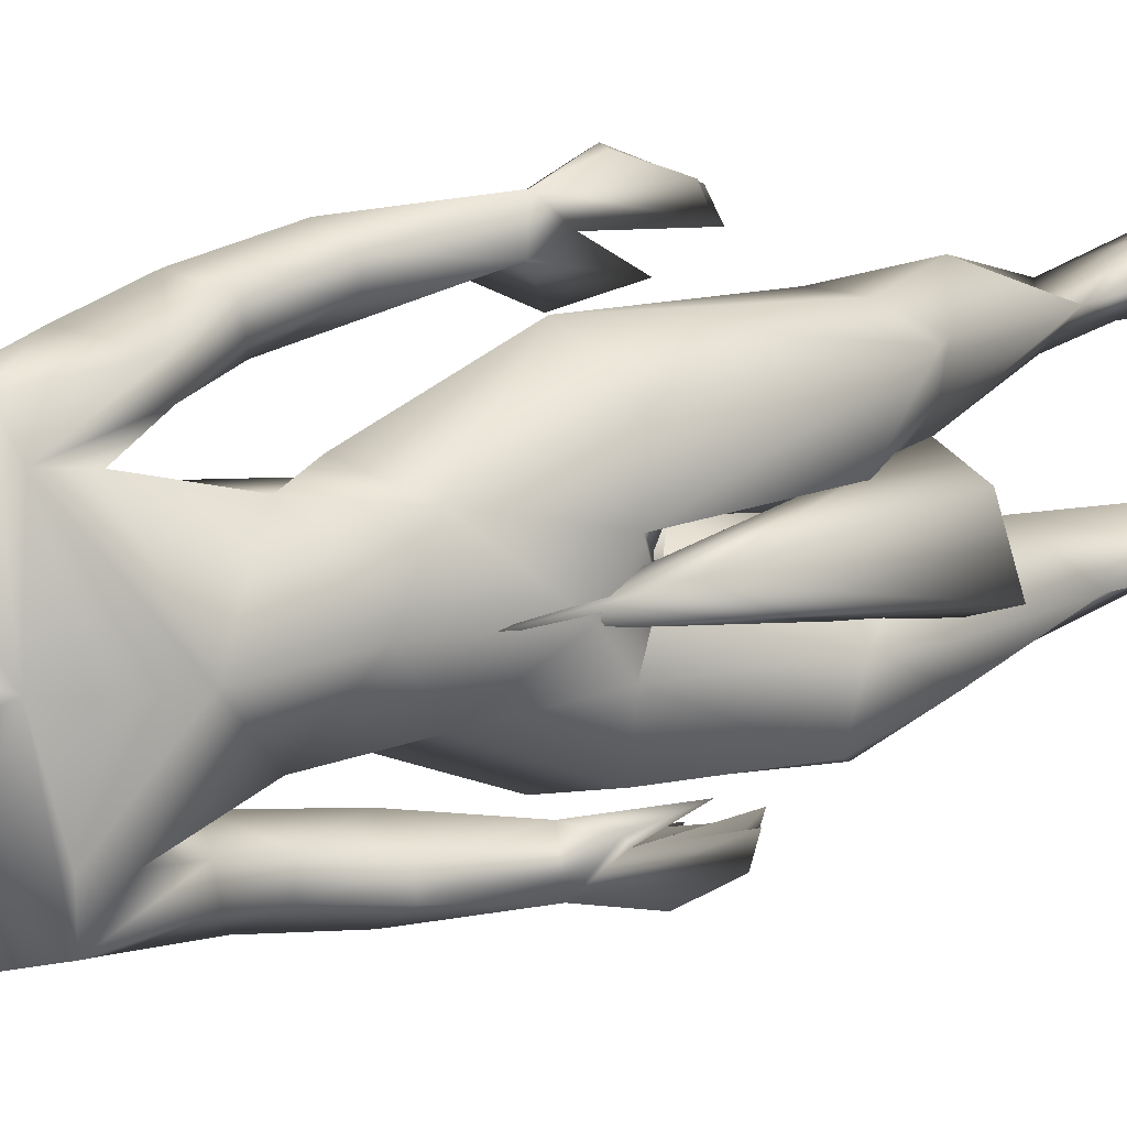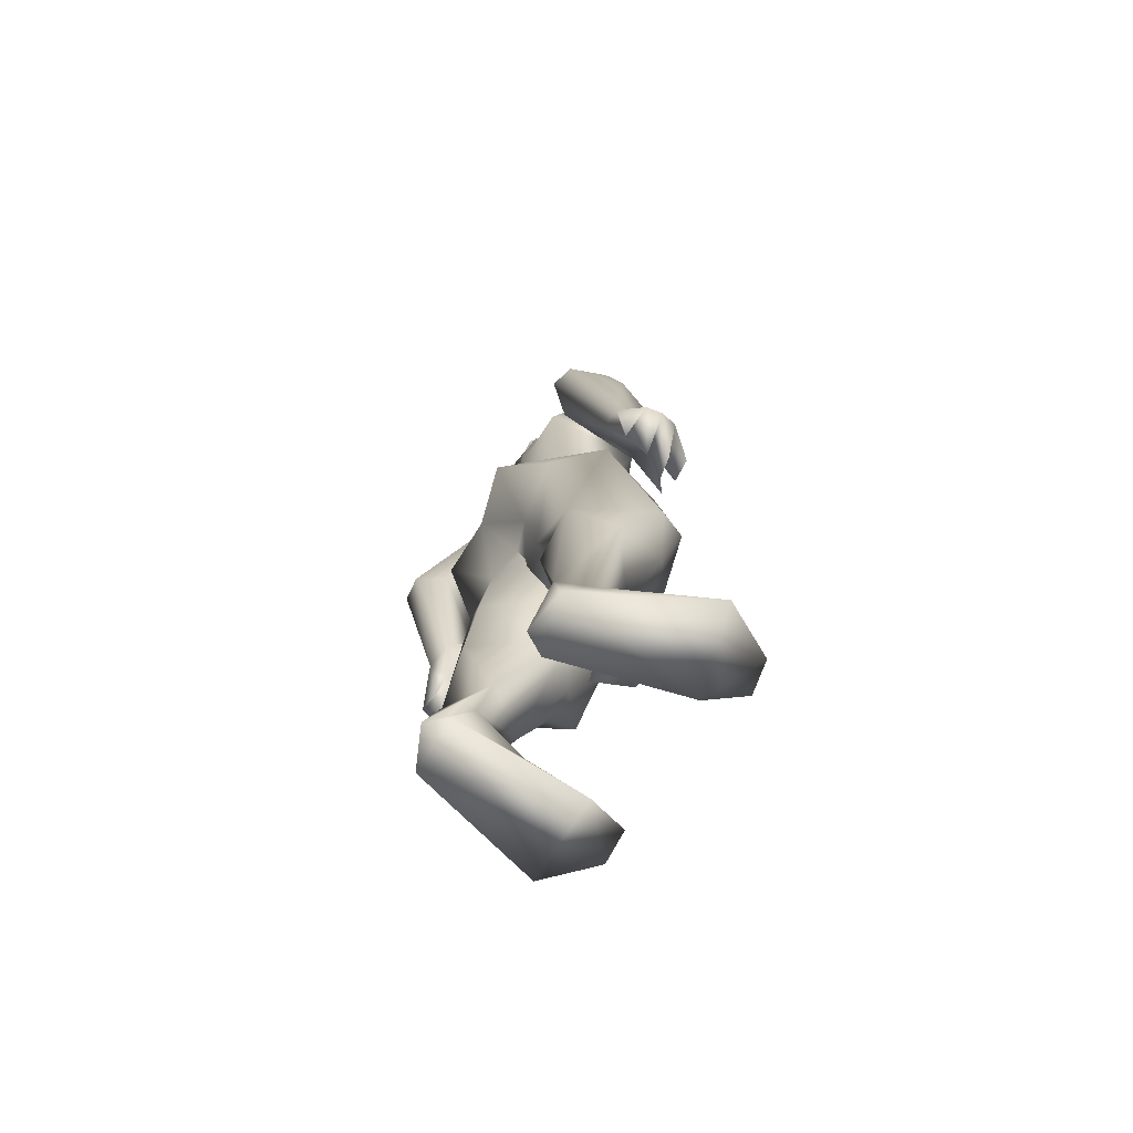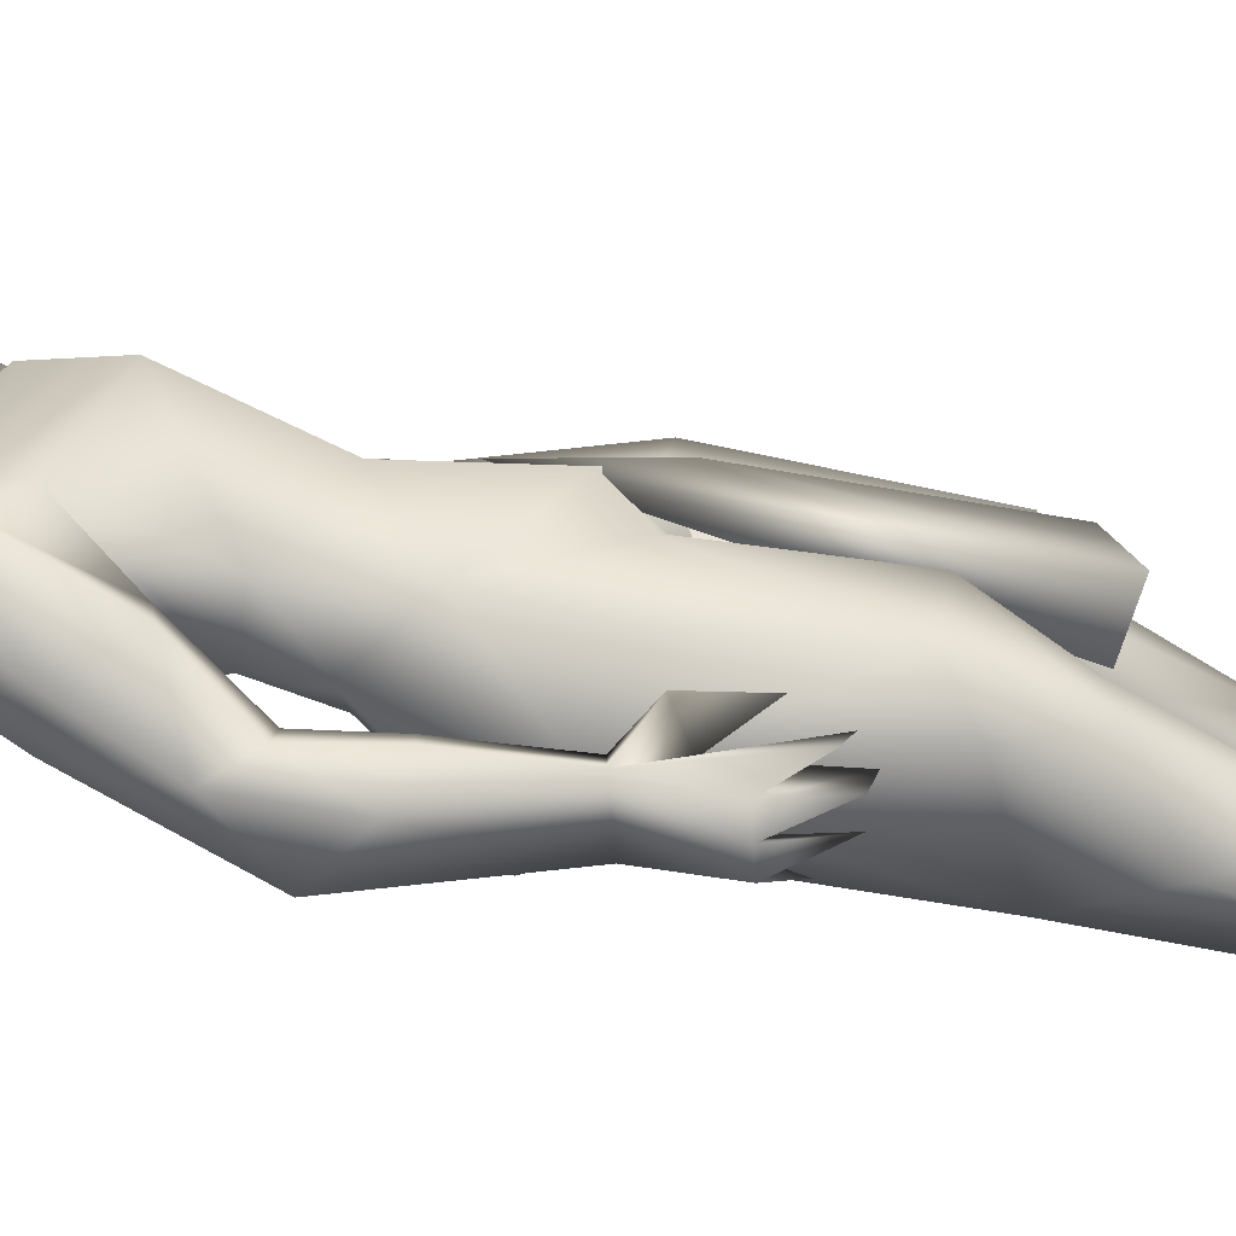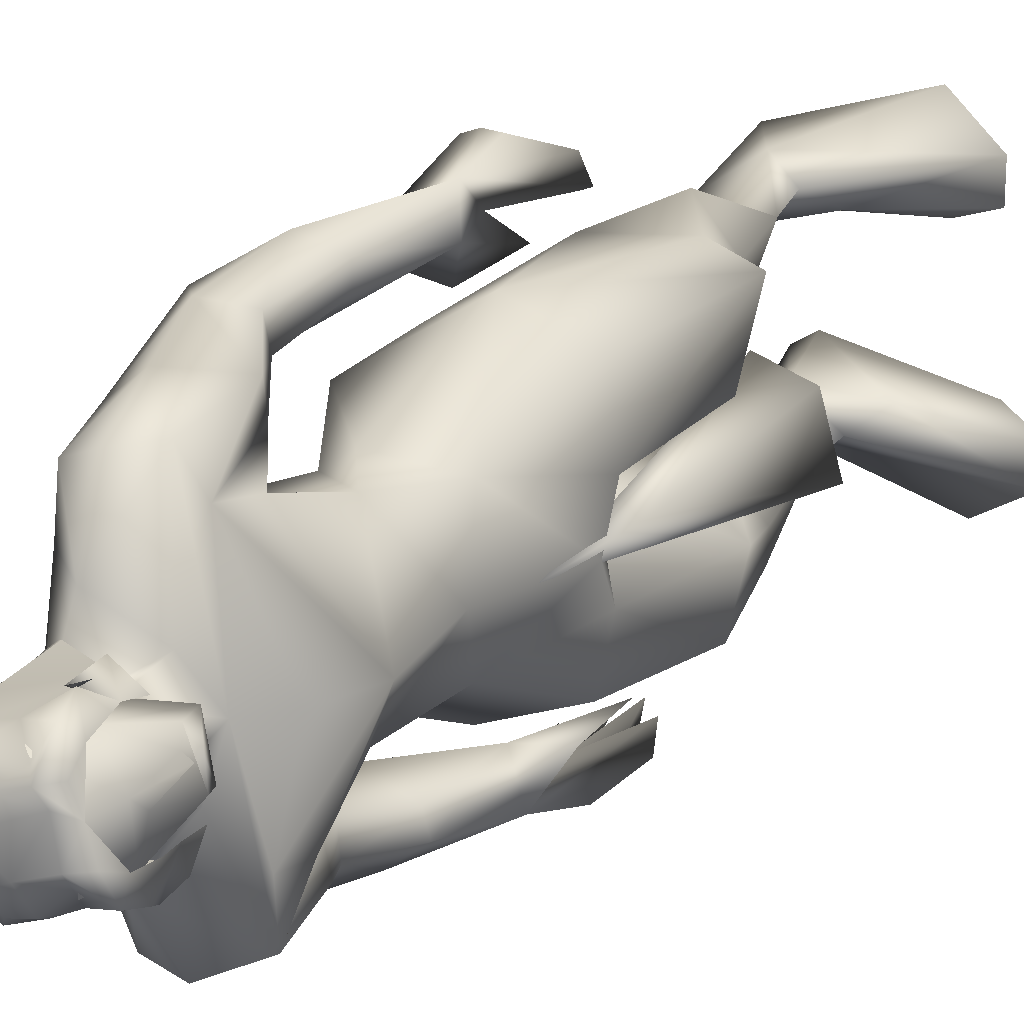
<metadata>
{"format":"obj","ext":"obj","renderer":"f3d","projection":"perspective","resolution":1024,"background":"white","views":[{"elev":18.7,"azim":56.0,"up":"+Y"},{"elev":-75.0,"azim":-27.3,"up":"+Z"},{"elev":-64.1,"azim":75.4,"up":"+Y"},{"elev":20.9,"azim":29.9,"up":"+Y"}]}
</metadata>
<code>
o hair_mesh18-geometry
v -0.1984 -0.1568 2.376
v -0.1384 -0.1527 2.36
v -0.1686 -0.1444 2.439
v -0.2256 -0.1544 2.224
v -0.07698 -0.1402 2.215
v -0.1903 -0.1584 2.183
v -0.2784 -0.09138 2.121
v -0.3032 0.01054 2.121
v -0.2684 0.1064 2.178
v -0.2969 0.07024 2.226
v -0.317 -0.03229 2.228
v -0.299 -0.03958 1.995
v -0.2961 -0.07533 2.362
v -0.3236 0.06128 2.365
v -0.2499 0.08609 2.442
v -0.2077 0.07431 2.495
v -0.1862 0.05009 2.504
v -0.1627 0.01029 2.514
v -0.1491 -0.06189 2.512
v -0.1371 -0.1103 2.476
v -0.1125 -0.1288 2.421
v -0.06293 -0.1146 2.33
v -0.06248 -0.1042 2.417
v 0.008398 -0.09885 2.384
v -0.02195 -0.1291 2.327
v -0.02161 -0.119 2.263
v -0.02192 -0.06676 2.222
v -0.01053 -0.05702 2.294
v 0.008018 -0.0453 2.36
v 0.008174 -0.0382 2.423
v 0.01289 -0.07448 2.449
v -0.04068 -0.05362 2.468
v -0.08566 -0.09628 2.481
v -0.09387 -0.03623 2.515
v -0.05353 0.05345 2.49
v -0.1274 0.06832 2.509
v -0.1603 0.1063 2.483
v -0.1966 0.1096 2.424
v -0.1422 0.1219 2.42
v -0.09315 0.09511 2.47
v -0.06548 0.08783 2.505
v -0.02302 0.03611 2.464
v -0.02933 -0.01464 2.504
v 0.005476 -0.0127 2.48
v -0.03146 0.09198 2.481
v -0.04582 0.1148 2.425
v -0.06543 0.1475 2.452
v -0.08414 0.1628 2.388
v -0.05618 0.1252 2.358
v -0.07751 0.1158 2.312
v -0.1264 0.1419 2.355
v -0.1369 0.1186 2.25
v -0.2331 0.113 2.364
v -0.2116 0.1419 2.244
v -0.1162 0.1583 2.283
v -0.07994 0.1001 2.249
v -0.2249 -0.1024 2.423
v -0.2093 -0.09585 2.455
v -0.2745 -0.06154 2.415
v -0.2668 0.01654 2.424
v -0.2549 -0.04747 2.467
v -0.2503 0.02051 2.456
v -0.229 0.01456 2.483
v -0.2206 0.001351 2.496
v -0.2063 -0.01776 2.493
v -0.2019 -0.05518 2.5
v -0.1958 -0.07961 2.482
f 1 2 3
f 4 2 1
f 4 5 2
f 4 6 5
f 7 6 4
f 8 10 9
f 8 11 10
f 11 8 12
f 11 12 7
f 11 7 4
f 13 11 4
f 13 10 11
f 13 14 10
f 14 13 59
f 16 15 63
f 15 14 62
f 18 17 65
f 20 19 66
f 1 3 58
f 13 1 59
f 17 16 64
f 19 18 66
f 3 20 67
f 13 4 1
f 3 21 20
f 3 2 21
f 2 22 21
f 5 22 2
f 21 22 23
f 22 24 23
f 22 25 24
f 5 26 25
f 5 25 22
f 28 26 27
f 25 26 28
f 24 25 28
f 24 28 29
f 30 24 29
f 31 24 30
f 23 24 31
f 32 23 31
f 23 32 33
f 34 33 32
f 34 19 33
f 18 19 34
f 35 18 34
f 36 18 35
f 17 18 36
f 37 17 36
f 37 16 17
f 16 37 38
f 38 37 39
f 37 40 39
f 37 36 40
f 36 41 40
f 36 35 41
f 41 35 42
f 43 42 35
f 43 44 42
f 43 31 44
f 43 32 31
f 34 32 43
f 35 34 43
f 44 31 30
f 44 30 42
f 41 42 45
f 45 42 46
f 45 46 47
f 47 46 48
f 46 49 48
f 48 49 50
f 51 48 50
f 52 48 51
f 52 39 48
f 38 39 52
f 53 38 52
f 15 38 53
f 15 16 38
f 14 15 53
f 10 14 53
f 10 53 54
f 54 53 52
f 10 54 9
f 39 47 48
f 39 40 47
f 40 41 47
f 41 45 47
f 51 50 55
f 50 56 55
f 19 20 33
f 20 21 33
f 21 23 33
f 52 51 55
f 60 59 61
f 63 62 61
f 62 60 61
f 65 64 61
f 67 66 61
f 57 58 61
f 59 57 61
f 64 63 61
f 66 65 61
f 58 67 61
f 60 14 59
f 15 62 63
f 14 60 62
f 17 64 65
f 67 20 66
f 57 1 58
f 1 57 59
f 16 63 64
f 18 65 66
f 58 3 67
o body_mesh15-geometry
v -0.2799 -0.2018 0.2571
v -0.2118 -0.09917 0.4815
v -0.2136 -0.1248 0.2361
v -0.2949 -0.1579 0.5599
v -0.252 -0.1694 0.7502
v -0.2757 -0.2563 0.7484
v -0.04257 -0.3289 0.8798
v -0.1605 -0.3051 0.5994
v -0.3067 -0.1358 0.0371
v -0.09363 -0.1985 0.3905
v -0.04329 -0.07763 0.7986
v 0.004638 -0.1709 0.7477
v -0.2849 -0.1124 0.8943
v -0.3228 -0.2408 1.234
v -0.3146 -0.08911 1.157
v -0.4308 -0.1495 1.324
v -0.3999 0.005409 1.309
v -0.3136 -0.06616 1.552
v -0.4133 0.1642 1.325
v -0.2678 0.1372 1.586
v -0.2022 0.1861 1.594
v -0.2099 -0.2004 1.589
v -0.1946 -0.3339 1.298
v -0.01568 -0.2535 0.7128
v -0.212 -0.2495 0.174
v -0.119 -0.2131 0.2124
v -0.2833 -0.2435 0.03203
v 0.0841 -0.1675 0.03636
v 0.038 -0.3886 0.03874
v 0.1705 -0.3057 0.0605
v 0.1826 -0.2188 0.06612
v -0.06484 -0.1695 0.1366
v 0.06651 -0.1256 0.936
v 0.03829 -0.2817 0.9562
v -0.01962 -0.2749 1.256
v 0.02288 -0.1166 1.274
v -0.07591 -0.1662 1.497
v -0.04393 -0.03232 1.194
v 0.04134 -0.01385 1.351
v -0.01992 -0.005926 1.609
v -0.1099 -0.186 1.713
v -0.2473 -0.163 1.698
v -0.3042 -0.01283 1.789
v -0.3285 0.1871 2.014
v -0.1233 0.1753 1.713
v -0.1086 0.2529 1.947
v -0.2937 0.2216 1.864
v -0.3839 0.2493 1.899
v -0.3169 0.1998 2.112
v -0.3939 0.3074 1.897
v -0.314 0.3099 2.1
v -0.2271 0.3463 2.121
v -0.2284 0.1887 2.187
v -0.2378 0.03193 2.255
v -0.2506 -0.03732 2.259
v -0.3299 -0.02162 1.985
v -0.3145 -0.2391 1.916
v -0.0417 -0.2304 1.955
v 0.03588 0.008965 1.885
v -0.06462 0.14 1.509
v 0.02315 0.0834 1.266
v -0.1265 -0.005883 1.145
v -0.2912 -0.000273 1.187
v -0.2676 -0.002803 1.142
v -0.3187 0.09094 1.165
v -0.2648 -0.01473 1.024
v -0.1769 -0.01774 0.8491
v -0.3103 0.2429 1.246
v -0.05411 -0.2231 2.035
v -0.009415 0.01096 2.024
v -0.08565 0.002203 2.079
v -0.04337 -0.3292 2.042
v -0.1008 -0.1062 2.12
v -0.17 -0.2146 2.187
v -0.2553 -0.2552 2.108
v -0.2514 -0.2836 2.028
v -0.2011 -0.09227 2.256
v -0.07628 -0.02096 2.21
v -0.1477 0.07018 2.241
v -0.03575 0.08289 2.209
v -0.2297 0.1005 2.315
v -0.1875 0.1098 2.377
v -0.2274 0.08301 2.384
v -0.3017 0.02926 2.356
v -0.3085 -0.0624 2.346
v -0.1341 0.09992 2.121
v -0.1309 0.2643 2.037
v -0.2043 0.2839 1.798
v -0.2108 0.3466 1.799
v -0.3919 0.2626 1.591
v -0.3006 0.3115 1.642
v -0.4728 0.3046 1.592
v -0.471 0.368 1.586
v -0.3473 0.448 1.52
v -0.3682 0.4069 1.724
v -0.3031 0.3787 1.919
v -0.1635 0.3526 2.069
v -0.3049 0.3794 1.655
v -0.2649 0.3619 1.498
v -0.265 0.4156 1.497
v -0.323 0.3507 1.324
v -0.3488 0.4136 1.256
v -0.2247 0.3824 1.276
v -0.303 0.3924 1.171
v -0.3239 0.4878 1.113
v -0.2357 0.4721 1.263
v -0.2766 0.2924 1.214
v -0.2261 0.3312 1.08
v -0.2388 0.4054 1.189
v -0.1463 0.4156 1.038
v -0.2347 0.5078 1.141
v -0.2536 0.4152 0.9961
v -0.2802 0.5058 1.127
v -0.1612 0.472 1.056
v -0.2079 0.4504 1.011
v -0.1852 0.3954 0.9946
v -0.3182 0.4062 1.04
v -0.2448 -0.1302 2.354
v -0.144 -0.1406 2.312
v -0.0121 -0.01661 2.215
v 0.009842 0.04908 2.27
v -0.01866 0.08859 2.272
v -0.02487 0.02359 2.274
v 0.01764 0.002237 2.275
v 0.000193 0.06686 2.303
v -0.009691 -0.05923 2.382
v -0.1054 -0.1229 2.373
v -0.01384 0.006097 2.352
v -0.06585 0.1163 2.382
v -0.09832 0.1061 2.466
v -0.01001 0.0402 2.395
v -0.03279 0.03232 2.478
v -0.03728 -0.06701 2.464
v 0.03608 0.06964 2.328
v -0.1525 -0.1269 2.381
v -0.3007 -0.293 1.728
v -0.1255 -0.2816 1.81
v -0.2231 -0.3479 2.099
v -0.321 -0.3122 1.871
v -0.3013 -0.365 1.897
v -0.1153 -0.3483 1.804
v -0.2504 -0.4508 1.721
v -0.1972 -0.405 1.654
v -0.218 -0.4805 1.52
v -0.3594 -0.4404 1.585
v -0.3798 -0.3803 1.592
v -0.2736 -0.335 1.488
v -0.1944 -0.408 1.918
v -0.1297 -0.3584 2.12
v -0.2123 -0.3385 1.642
v -0.163 -0.3741 1.498
v -0.148 -0.4258 1.497
v -0.2258 -0.4462 1.254
v -0.1448 -0.3549 1.287
v -0.1088 -0.4581 1.295
v -0.177 -0.5102 1.112
v -0.1974 -0.4318 1.039
v -0.1891 -0.4129 1.171
v -0.2271 -0.379 1.323
v -0.05112 -0.3553 1.243
v -0.1014 -0.4011 1.197
v -0.08635 -0.4997 1.142
v -0.1302 -0.5128 1.128
v -0.1326 -0.4195 0.9958
v -0.03464 -0.3273 1.11
v -0.03189 -0.3858 1.034
v -0.02748 -0.4432 1.057
v -0.07435 -0.3788 0.9945
v -0.07827 -0.4379 1.012
v -0.008953 0.2451 1.237
v -0.3392 0.1013 0.8967
v -0.3312 0.2475 0.7539
v -0.1643 0.3256 1.283
v 0.008462 0.2463 0.7862
v 0.02121 0.08949 0.9068
v -0.1122 0.04163 0.7735
v -0.3445 0.1591 0.7111
v -0.275 0.1041 0.373
v -0.3598 0.1888 0.3146
v -0.4127 0.1431 0.03632
v -0.3026 0.1219 0.2039
v -0.3609 0.1037 0.03382
v -0.3742 0.2481 0.03193
v -0.01736 0.1321 0.0361
v -0.03883 0.3569 0.03854
v 0.08374 0.2598 0.06024
v -0.2917 0.2455 0.1757
v -0.249 0.1839 0.412
v -0.2178 0.2939 0.5941
v -0.07131 0.3028 0.8371
v -0.06496 0.1414 0.7268
v -0.1655 0.2035 0.3922
v -0.07371 0.2284 0.7028
v -0.2145 0.1979 0.2115
v -0.1651 0.1505 0.1363
v 0.08622 0.1722 0.06583
v -0.2543 -0.1013 0.03395
v 0.01466 -0.00707 1.479
v 0.06555 0.02508 1.235
v 0.1096 -0.09421 0.7112
v 0.08426 0.06928 0.7511
v 0.000383 -0.1416 0.7252
v -0.02234 0.1139 0.7705
f 68 69 70
f 71 69 68
f 71 72 69
f 73 72 71
f 73 75 74
f 73 68 75
f 73 71 68
f 76 68 70
f 69 77 70
f 78 77 69
f 78 79 77
f 72 80 78
f 80 72 73
f 81 80 73
f 81 82 80
f 82 81 83
f 85 84 83
f 85 86 84
f 87 86 85
f 86 87 88
f 83 89 85
f 83 90 89
f 83 81 90
f 81 73 90
f 73 74 90
f 75 91 74
f 75 77 91
f 92 77 75
f 92 93 77
f 95 96 94
f 95 97 96
f 95 98 97
f 99 98 95
f 99 97 98
f 99 93 97
f 92 97 93
f 97 92 96
f 92 94 96
f 70 93 99
f 77 93 70
f 91 77 79
f 100 91 79
f 101 91 100
f 101 74 91
f 90 74 101
f 90 101 102
f 103 102 101
f 90 102 104
f 104 102 103
f 106 103 105
f 104 103 106
f 107 104 106
f 89 90 104
f 89 104 108
f 107 108 104
f 267 269 270
f 109 89 108
f 85 89 109
f 110 85 109
f 110 87 85
f 111 87 110
f 111 112 87
f 111 113 112
f 111 114 113
f 111 115 114
f 116 115 111
f 116 117 115
f 116 118 117
f 119 118 120
f 118 116 120
f 120 116 121
f 116 122 121
f 122 116 142
f 142 116 123
f 116 111 123
f 123 111 110
f 123 110 124
f 124 110 109
f 109 108 125
f 125 108 126
f 126 108 107
f 126 107 112
f 107 127 112
f 107 106 127
f 127 106 128
f 106 105 128
f 128 105 129
f 130 129 105
f 130 131 129
f 130 132 131
f 132 130 84
f 84 130 82
f 133 242 128
f 131 238 133
f 105 103 133
f 133 103 100
f 103 101 100
f 133 100 134
f 100 78 134
f 100 79 78
f 80 134 78
f 80 133 134
f 131 133 129
f 129 133 128
f 84 82 83
f 86 240 135
f 86 88 240
f 88 127 240
f 87 112 88
f 113 126 112
f 136 125 126
f 138 136 137
f 138 139 136
f 140 139 138
f 140 141 139
f 142 123 143
f 122 142 144
f 144 142 141
f 144 141 140
f 144 140 145
f 145 140 138
f 146 145 138
f 146 147 145
f 146 148 147
f 148 150 149
f 151 148 121
f 151 150 148
f 152 151 121
f 152 121 122
f 121 146 153
f 121 148 146
f 146 138 153
f 153 138 164
f 138 154 164
f 138 137 154
f 137 126 154
f 137 136 126
f 154 126 113
f 155 154 113
f 154 155 156
f 157 158 155
f 160 117 162
f 117 160 159
f 117 159 115
f 159 157 115
f 115 157 114
f 157 155 114
f 114 155 113
f 117 163 162
f 117 118 163
f 118 119 163
f 163 119 164
f 164 119 120
f 164 120 153
f 121 153 120
f 154 156 164
f 163 164 156
f 162 163 156
f 156 155 158
f 156 158 165
f 165 158 166
f 157 166 158
f 161 165 167
f 162 165 161
f 162 156 165
f 160 162 161
f 165 166 167
f 159 168 157
f 159 169 168
f 160 169 159
f 160 161 169
f 167 166 170
f 157 170 166
f 157 168 170
f 168 169 171
f 169 173 172
f 169 161 173
f 161 167 173
f 167 170 173
f 174 175 170
f 176 175 174
f 170 175 176
f 173 170 176
f 173 176 177
f 176 178 177
f 168 171 176
f 171 172 179
f 172 180 179
f 172 173 180
f 173 178 180
f 178 173 181
f 173 177 181
f 178 181 177
f 180 178 182
f 178 183 182
f 176 183 178
f 176 180 183
f 180 176 171
f 171 179 180
f 180 182 183
f 171 184 172
f 171 169 184
f 169 172 184
f 168 176 174
f 168 174 170
f 152 122 144
f 152 144 185
f 185 144 186
f 144 145 186
f 145 187 186
f 145 147 187
f 189 188 147
f 189 190 188
f 189 191 190
f 192 191 189
f 187 191 193
f 188 187 147
f 191 187 188
f 190 191 188
f 186 187 193
f 186 193 194
f 193 191 195
f 195 191 192
f 192 189 196
f 196 189 147
f 148 196 147
f 148 149 196
f 149 197 196
f 197 198 196
f 199 198 197
f 199 200 198
f 200 193 198
f 194 193 200
f 198 193 195
f 195 201 198
f 192 201 195
f 198 201 192
f 198 192 196
f 185 186 202
f 186 194 202
f 143 123 124
f 143 124 125
f 124 109 125
f 143 125 203
f 203 125 204
f 204 125 139
f 136 139 125
f 141 216 139
f 141 205 216
f 142 205 141
f 142 143 206
f 143 203 206
f 207 206 213
f 213 206 203
f 209 210 208
f 209 211 210
f 212 211 209
f 213 203 214
f 207 213 212
f 212 209 207
f 207 209 215
f 209 208 215
f 215 208 139
f 215 139 216
f 207 215 205
f 205 215 216
f 142 207 205
f 142 206 207
f 139 208 204
f 203 204 217
f 208 217 204
f 208 210 217
f 210 218 217
f 210 219 218
f 211 219 210
f 214 217 218
f 203 217 214
f 212 220 211
f 212 213 220
f 214 218 221
f 219 221 218
f 219 222 221
f 211 222 219
f 220 222 211
f 220 223 222
f 220 224 223
f 225 224 220
f 225 223 224
f 213 214 226
f 213 226 220
f 226 225 220
f 214 221 226
f 221 222 227
f 222 228 227
f 222 230 229
f 223 230 222
f 223 231 230
f 225 231 223
f 225 230 231
f 225 228 230
f 226 228 225
f 221 228 226
f 228 232 227
f 221 232 228
f 221 227 232
f 228 233 229
f 222 233 228
f 222 234 233
f 229 234 222
f 229 233 234
f 228 229 235
f 229 236 235
f 230 236 229
f 230 235 236
f 228 235 230
f 88 112 127
f 240 127 237
f 127 128 237
f 238 134 133
f 132 238 131
f 135 238 132
f 135 239 238
f 135 240 239
f 128 241 237
f 128 242 241
f 242 134 243
f 238 243 134
f 133 134 242
f 244 243 238
f 244 245 243
f 246 245 244
f 247 245 246
f 247 248 245
f 247 249 248
f 250 249 247
f 250 251 249
f 252 251 250
f 252 253 251
f 252 254 253
f 254 252 250
f 250 246 254
f 246 250 247
f 246 256 255
f 246 239 256
f 239 246 244
f 239 257 256
f 238 239 244
f 239 240 257
f 240 241 257
f 240 237 241
f 242 258 241
f 243 258 242
f 259 258 243
f 260 258 259
f 241 258 260
f 257 241 260
f 256 257 260
f 248 259 245
f 259 248 261
f 248 262 261
f 248 249 262
f 249 251 262
f 262 251 263
f 253 263 251
f 253 262 263
f 253 261 262
f 254 261 253
f 254 259 261
f 254 255 259
f 246 255 254
f 255 256 259
f 256 260 259
f 243 245 259
f 135 132 86
f 84 86 132
f 264 99 95
f 70 99 264
f 76 70 264
f 68 76 94
f 264 94 76
f 264 95 94
f 94 92 68
f 68 92 75
f 72 78 69
f 265 267 266
f 267 268 266
f 265 270 269
f 266 270 265
f 265 269 267
f 130 131 82
f 130 105 131
f 131 105 133
f 131 133 80
f 82 131 80
f 268 270 266
f 268 267 270

</code>
